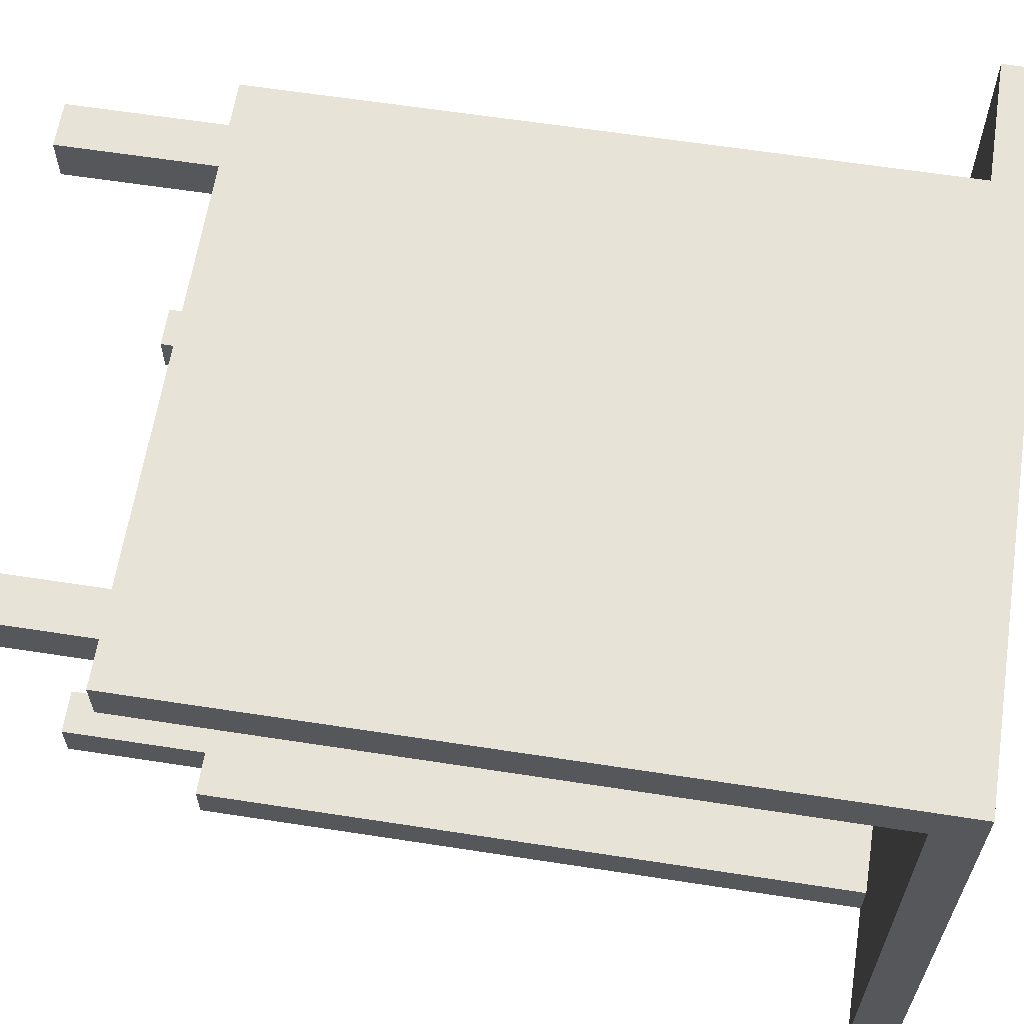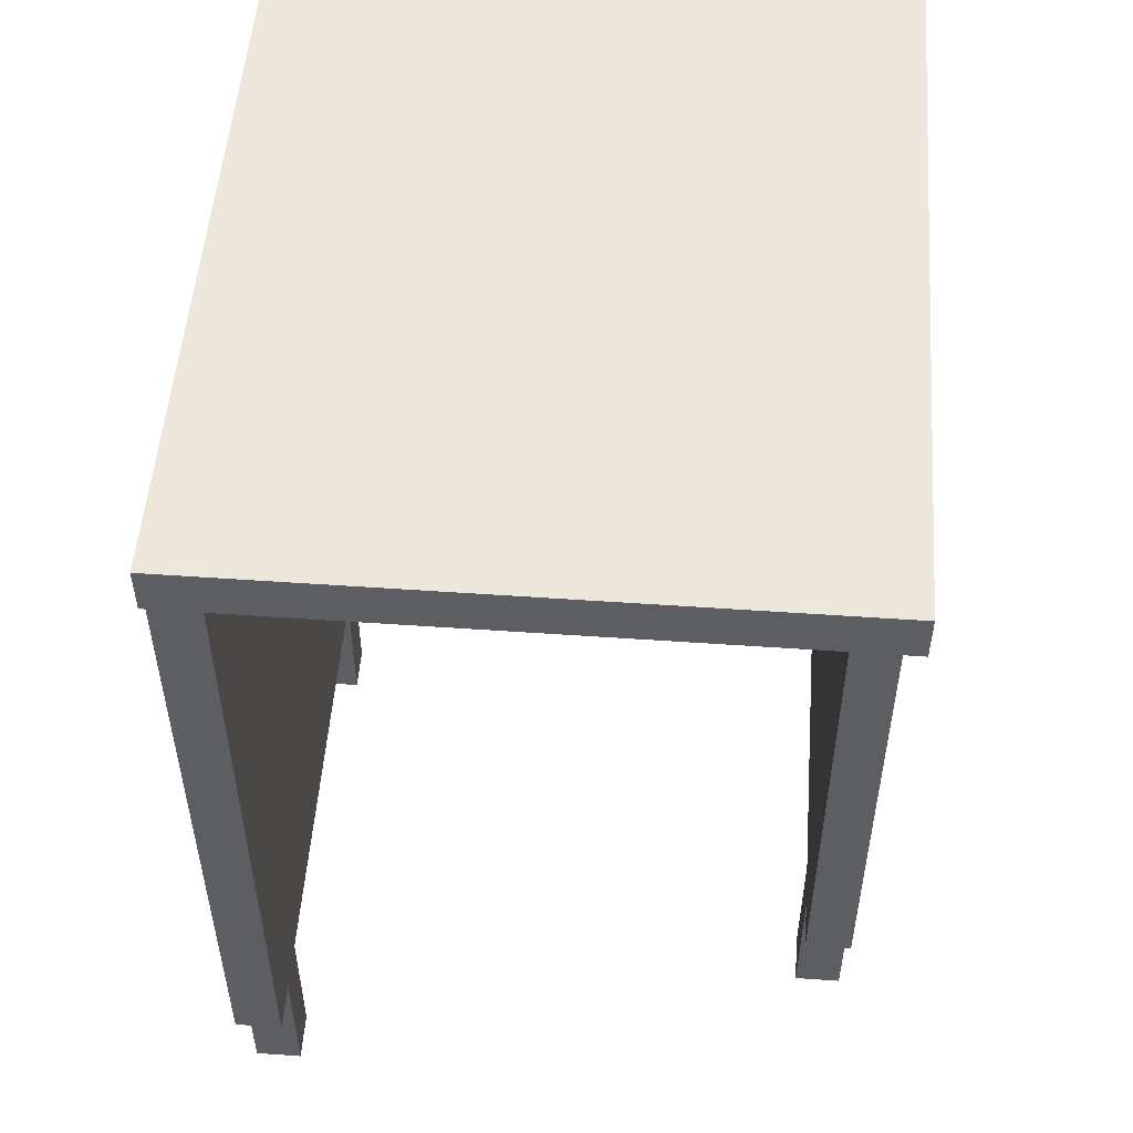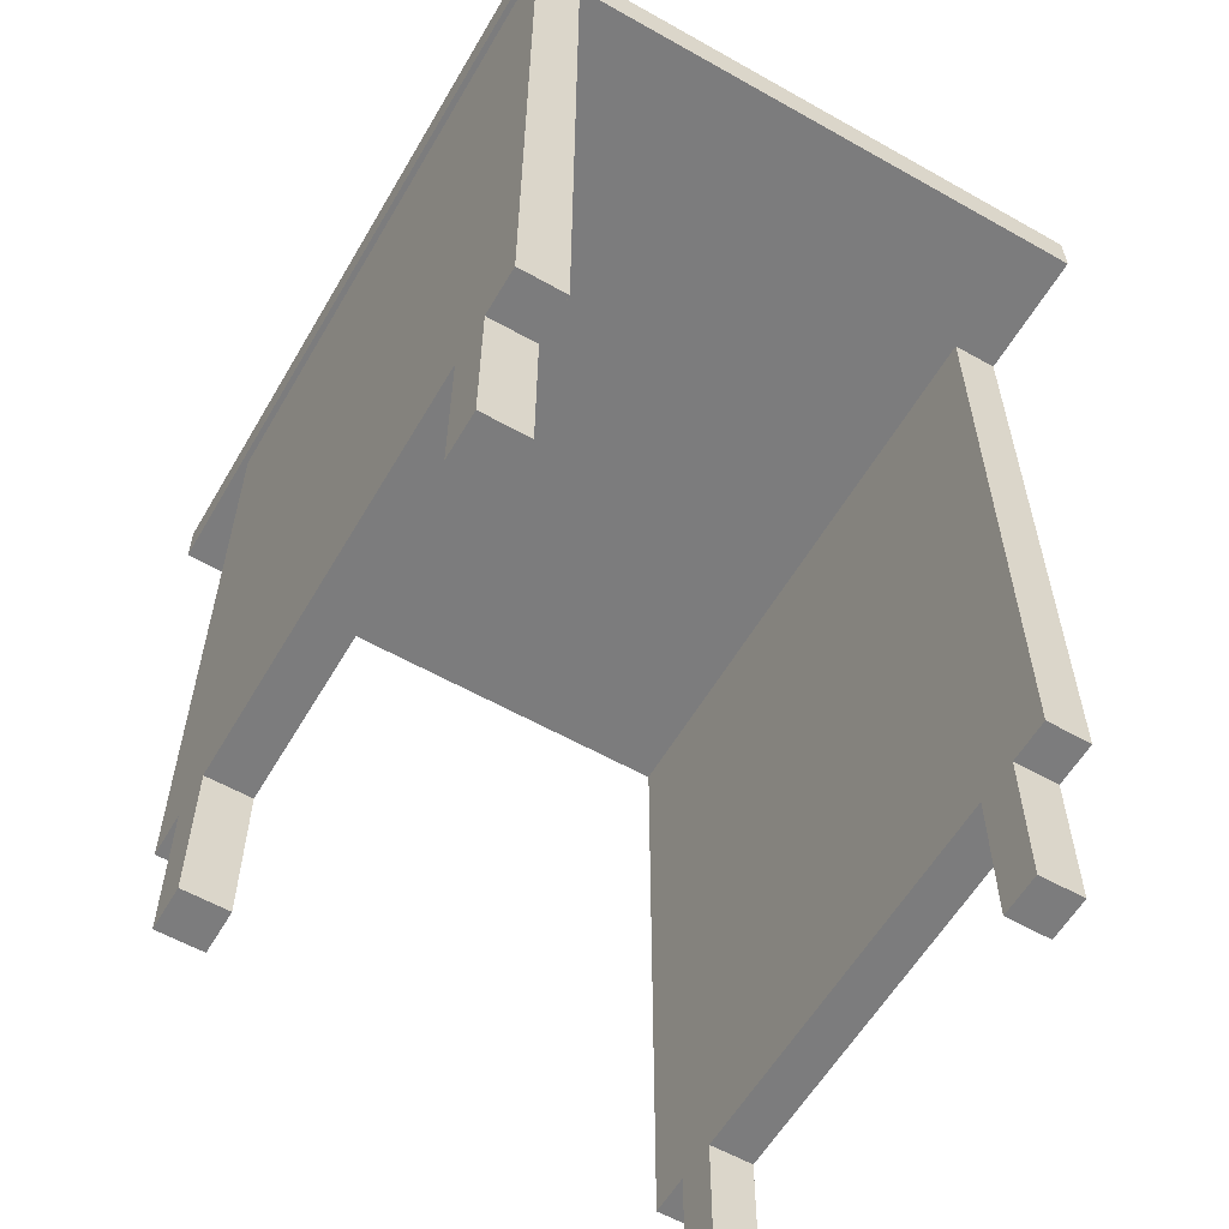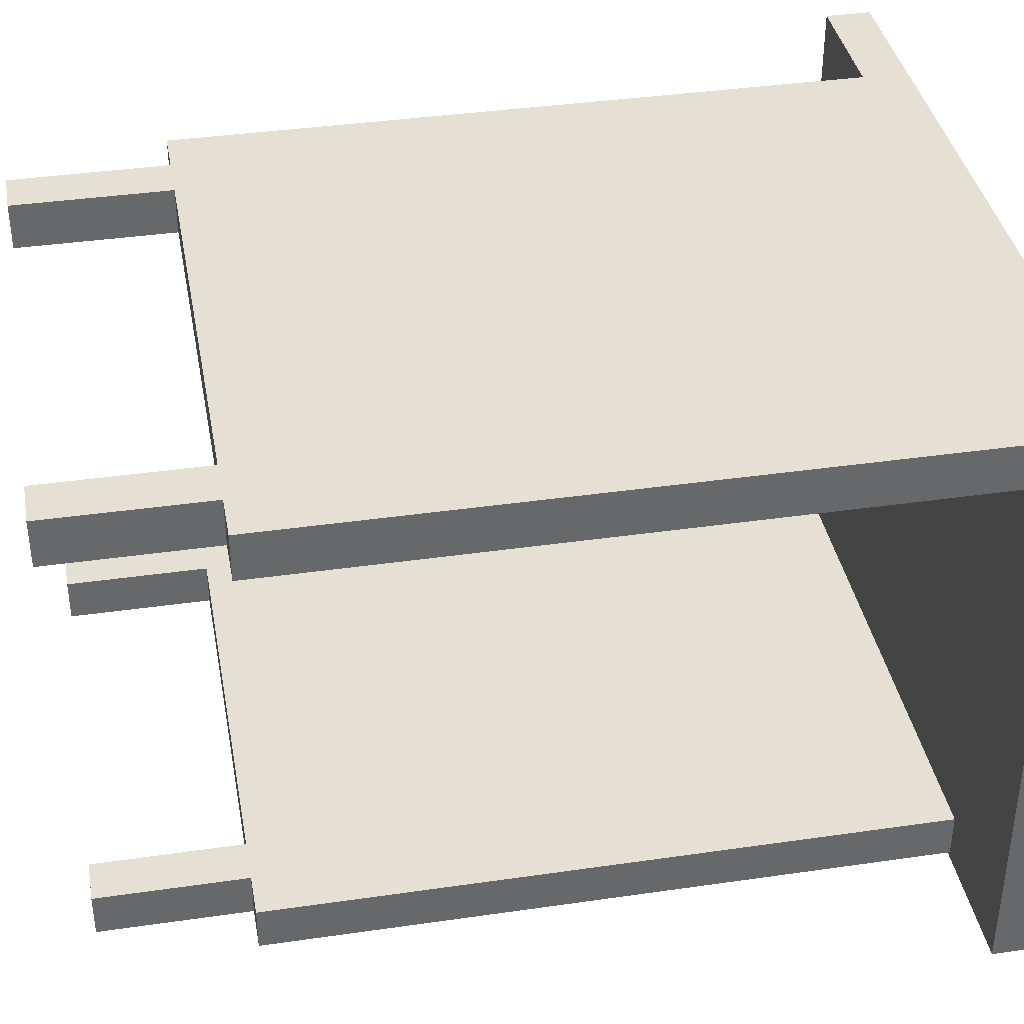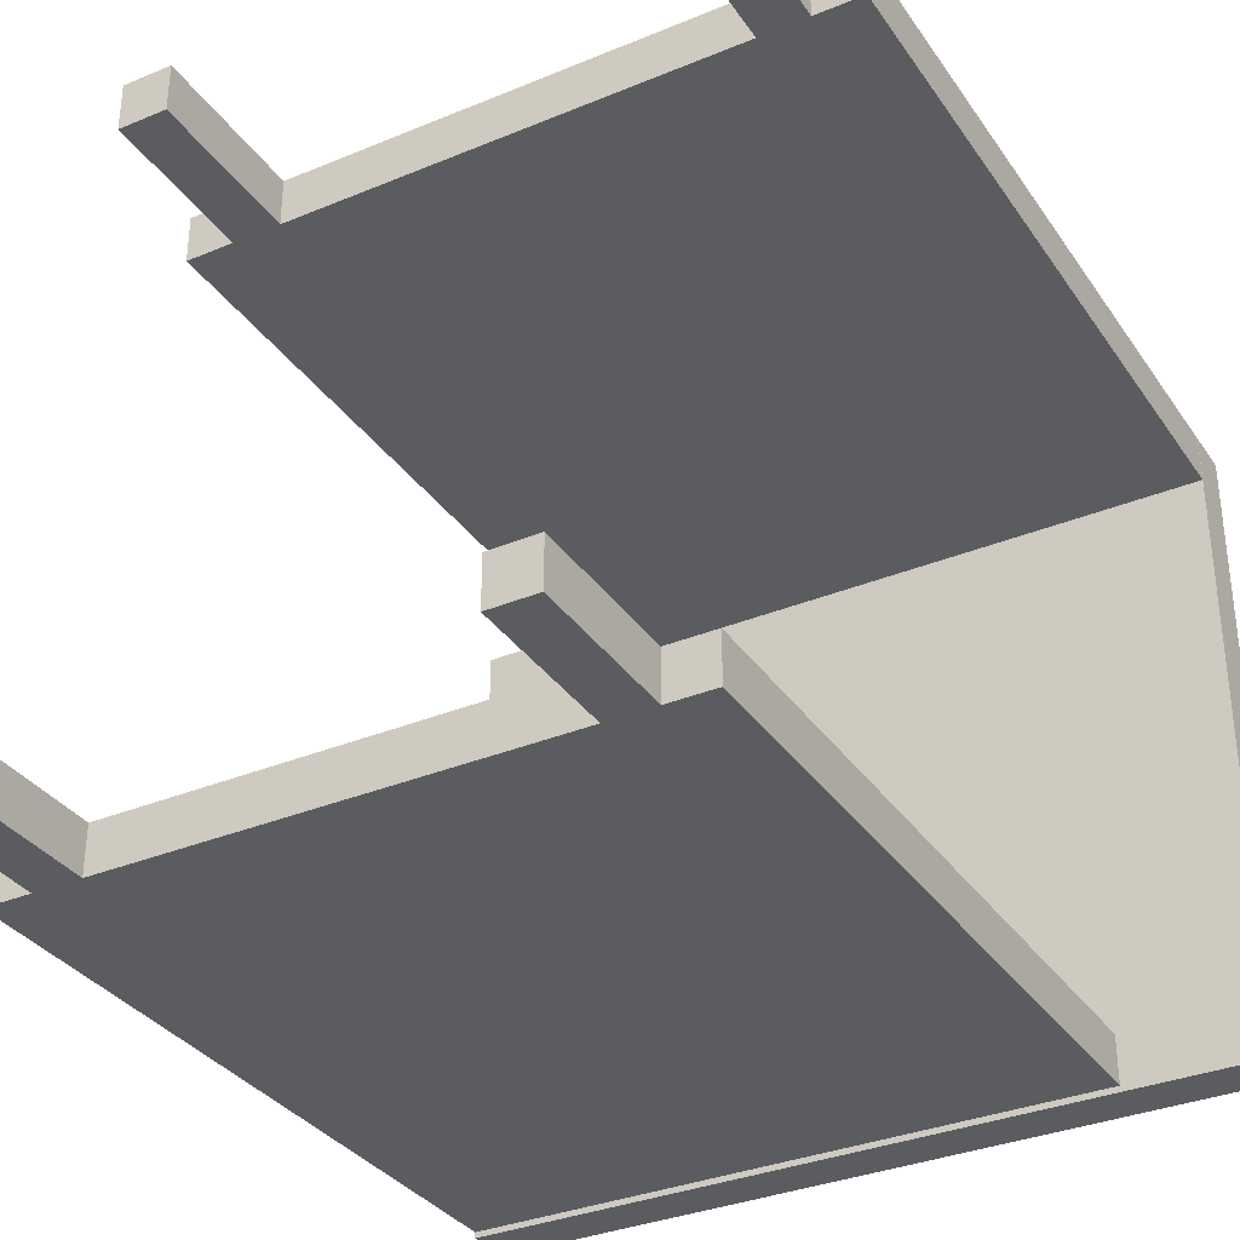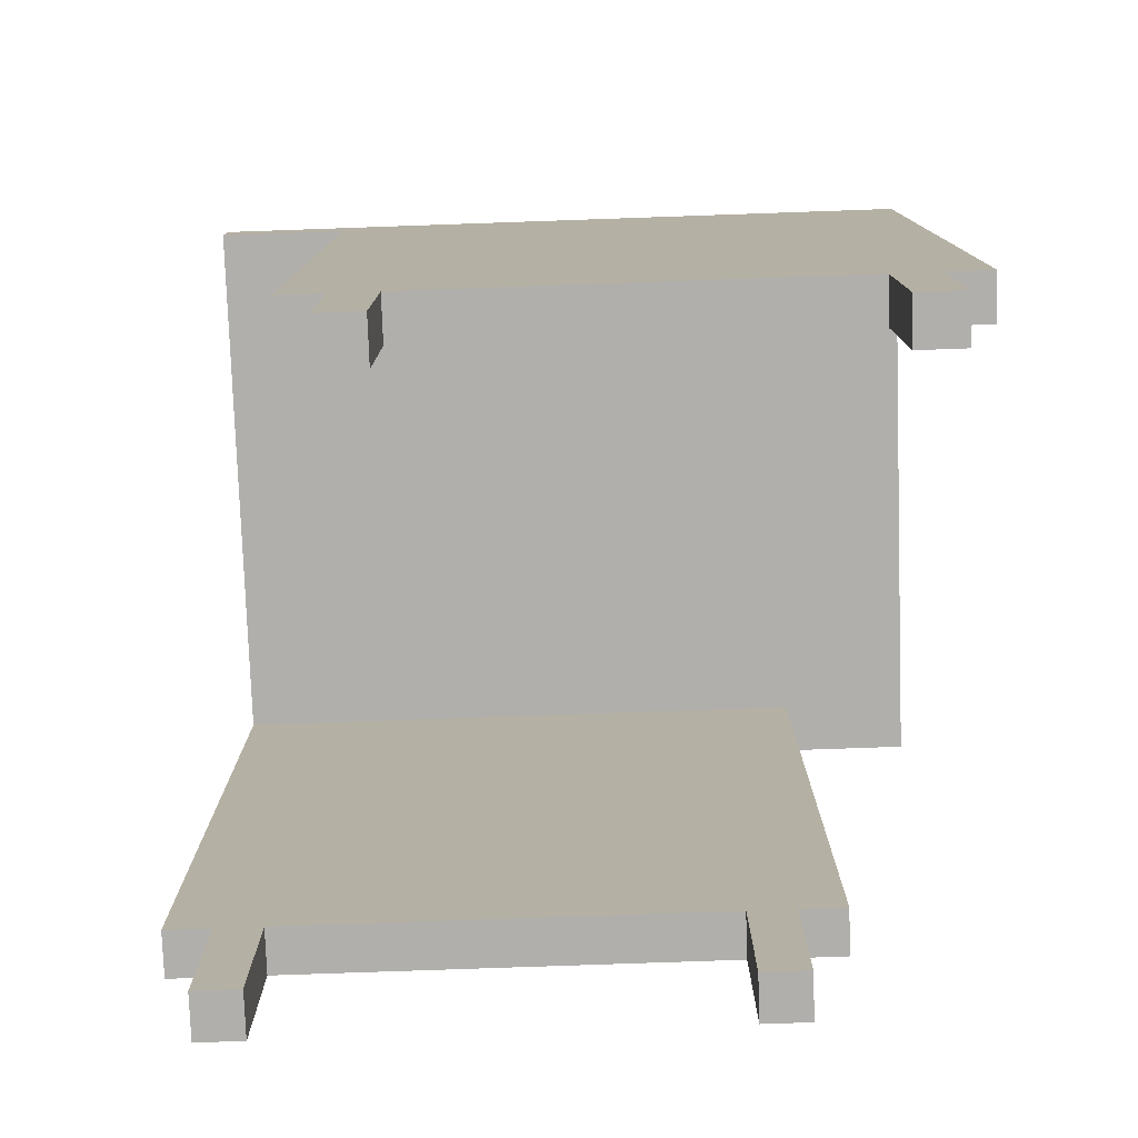
<metadata>
{"format":"obj","ext":"obj","renderer":"f3d","projection":"perspective","resolution":1024,"background":"white","views":[{"elev":62.4,"azim":98.9,"up":"+Z"},{"elev":52.4,"azim":-85.7,"up":"+Y"},{"elev":-58.8,"azim":-120.2,"up":"+Y"},{"elev":38.2,"azim":79.6,"up":"+Z"},{"elev":-33.8,"azim":29.4,"up":"+Z"},{"elev":-78.1,"azim":2.0,"up":"+Y"}]}
</metadata>
<code>
v 0.2839 0.4059 -0.2355
v 0.2839 0.4409 0.2318
v 0.2839 0.4059 0.2318
v 0.2839 0.4409 -0.2355
v -0.2839 0.4059 0.2318
v -0.2839 0.4409 -0.2355
v -0.2839 0.4409 0.2318
v -0.2839 0.4059 -0.2355
v 0.1834 0.4065 -0.1961
v -0.2839 -0.1192 -0.1961
v 0.1834 -0.1192 -0.1961
v -0.2839 0.4065 -0.1961
v 0.1834 -0.1192 -0.2312
v -0.2839 0.4065 -0.2312
v -0.2839 -0.1192 -0.2312
v 0.1834 0.4065 -0.2312
v 0.1133 -0.1184 -0.2312
v 0.1133 -0.2352 -0.1961
v 0.1133 -0.1184 -0.1961
v 0.1133 -0.2352 -0.2312
v 0.1484 -0.1184 -0.1961
v 0.1484 -0.2352 -0.2312
v 0.1484 -0.2352 -0.1961
v 0.1484 -0.1184 -0.2312
v -0.2138 -0.2352 -0.2312
v -0.2138 -0.1184 -0.1961
v -0.2138 -0.2352 -0.1961
v -0.2138 -0.1184 -0.2312
v -0.2489 -0.2352 -0.1961
v -0.2489 -0.1184 -0.2312
v -0.2489 -0.1184 -0.1961
v -0.2489 -0.2352 -0.2312
v 0.2838 0.4059 0.2318
v -0.1835 -0.1199 0.2318
v 0.2838 -0.1199 0.2318
v -0.1835 0.4059 0.2318
v 0.2838 -0.1199 0.1967
v -0.1835 0.4059 0.1967
v -0.1835 -0.1199 0.1967
v 0.2838 0.4059 0.1967
v 0.2139 -0.1199 0.1967
v 0.2139 -0.2367 0.2318
v 0.2139 -0.1199 0.2318
v 0.2139 -0.2367 0.1967
v 0.249 -0.1199 0.2318
v 0.249 -0.2367 0.1967
v 0.249 -0.2367 0.2318
v 0.249 -0.1199 0.1967
v -0.1132 -0.2367 0.1967
v -0.1132 -0.1199 0.2318
v -0.1132 -0.2367 0.2318
v -0.1132 -0.1199 0.1967
v -0.1483 -0.2367 0.2318
v -0.1483 -0.1199 0.1967
v -0.1483 -0.1199 0.2318
v -0.1483 -0.2367 0.1967
g mesh1_mesh1-geometry
f 1 2 3
f 2 1 4
f 3 2 1
f 4 1 2
f 2 5 3
f 3 5 2
f 5 1 3
f 3 1 5
f 1 6 4
f 4 6 1
f 6 2 4
f 4 2 6
f 5 2 7
f 7 2 5
f 1 5 8
f 8 5 1
f 6 1 8
f 8 1 6
f 2 6 7
f 7 6 2
f 6 5 7
f 7 5 6
f 5 6 8
f 8 6 5
g mesh2_mesh2-geometry
l 3 1
l 3 2
l 5 3
l 1 4
l 1 8
l 2 4
l 7 2
l 5 7
l 8 5
l 4 6
l 8 6
l 6 7
g mesh3_mesh3-geometry
f 9 10 11
f 10 9 12
f 11 10 9
f 12 9 10
f 10 13 11
f 11 13 10
f 13 9 11
f 11 9 13
f 9 14 12
f 12 14 9
f 14 10 12
f 12 10 14
f 13 10 15
f 15 10 13
f 9 13 16
f 16 13 9
f 14 9 16
f 16 9 14
f 10 14 15
f 15 14 10
f 14 13 15
f 15 13 14
f 13 14 16
f 16 14 13
g mesh4_mesh4-geometry
l 9 16
l 9 11
l 12 9
l 16 13
l 14 16
l 11 13
l 11 10
l 12 14
l 10 12
l 13 15
l 15 14
l 10 15
g mesh5_mesh5-geometry
f 17 18 19
f 18 17 20
f 19 18 17
f 20 17 18
f 18 21 19
f 19 21 18
f 21 17 19
f 19 17 21
f 17 22 20
f 20 22 17
f 22 18 20
f 20 18 22
f 21 18 23
f 23 18 21
f 17 21 24
f 24 21 17
f 22 17 24
f 24 17 22
f 18 22 23
f 23 22 18
f 22 21 23
f 23 21 22
f 21 22 24
f 24 22 21
g mesh6_mesh6-geometry
l 22 20
l 22 24
l 23 22
l 20 17
l 20 18
l 24 17
l 21 24
l 23 21
l 18 23
l 17 19
l 18 19
l 19 21
g mesh7_mesh7-geometry
f 25 26 27
f 26 25 28
f 27 26 25
f 28 25 26
f 26 29 27
f 27 29 26
f 29 25 27
f 27 25 29
f 25 30 28
f 28 30 25
f 30 26 28
f 28 26 30
f 29 26 31
f 31 26 29
f 25 29 32
f 32 29 25
f 30 25 32
f 32 25 30
f 26 30 31
f 31 30 26
f 30 29 31
f 31 29 30
f 29 30 32
f 32 30 29
g mesh8_mesh8-geometry
l 30 28
l 30 32
l 31 30
l 28 25
l 28 26
l 32 25
l 29 32
l 31 29
l 26 31
l 25 27
l 26 27
l 27 29
g mesh9_mesh9-geometry
f 33 34 35
f 34 33 36
f 35 34 33
f 36 33 34
f 34 37 35
f 35 37 34
f 37 33 35
f 35 33 37
f 33 38 36
f 36 38 33
f 38 34 36
f 36 34 38
f 37 34 39
f 39 34 37
f 33 37 40
f 40 37 33
f 38 33 40
f 40 33 38
f 34 38 39
f 39 38 34
f 38 37 39
f 39 37 38
f 37 38 40
f 40 38 37
g mesh10_mesh10-geometry
l 33 40
l 33 35
l 36 33
l 40 37
l 38 40
l 35 37
l 35 34
l 36 38
l 34 36
l 37 39
l 39 38
l 34 39
g mesh11_mesh11-geometry
f 41 42 43
f 42 41 44
f 43 42 41
f 44 41 42
f 42 45 43
f 43 45 42
f 45 41 43
f 43 41 45
f 41 46 44
f 44 46 41
f 46 42 44
f 44 42 46
f 45 42 47
f 47 42 45
f 41 45 48
f 48 45 41
f 46 41 48
f 48 41 46
f 42 46 47
f 47 46 42
f 46 45 47
f 47 45 46
f 45 46 48
f 48 46 45
g mesh12_mesh12-geometry
l 46 44
l 46 48
l 47 46
l 44 41
l 44 42
l 48 41
l 45 48
l 47 45
l 42 47
l 41 43
l 42 43
l 43 45
g mesh13_mesh13-geometry
f 49 50 51
f 50 49 52
f 51 50 49
f 52 49 50
f 50 53 51
f 51 53 50
f 53 49 51
f 51 49 53
f 49 54 52
f 52 54 49
f 54 50 52
f 52 50 54
f 53 50 55
f 55 50 53
f 49 53 56
f 56 53 49
f 54 49 56
f 56 49 54
f 50 54 55
f 55 54 50
f 54 53 55
f 55 53 54
f 53 54 56
f 56 54 53
g mesh14_mesh14-geometry
l 54 52
l 54 56
l 55 54
l 52 49
l 52 50
l 56 49
l 53 56
l 55 53
l 50 55
l 49 51
l 50 51
l 51 53

</code>
